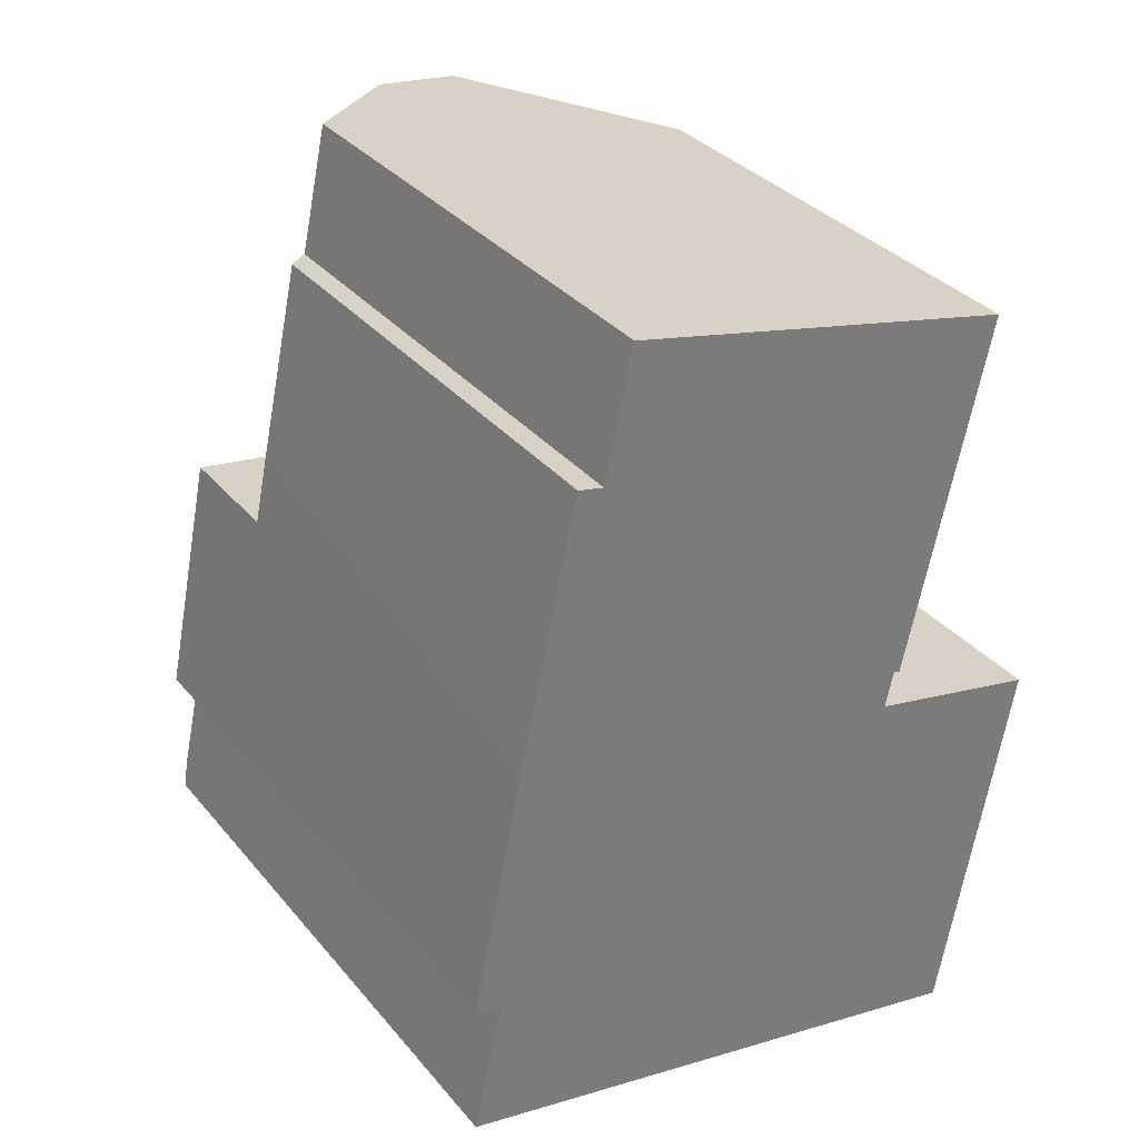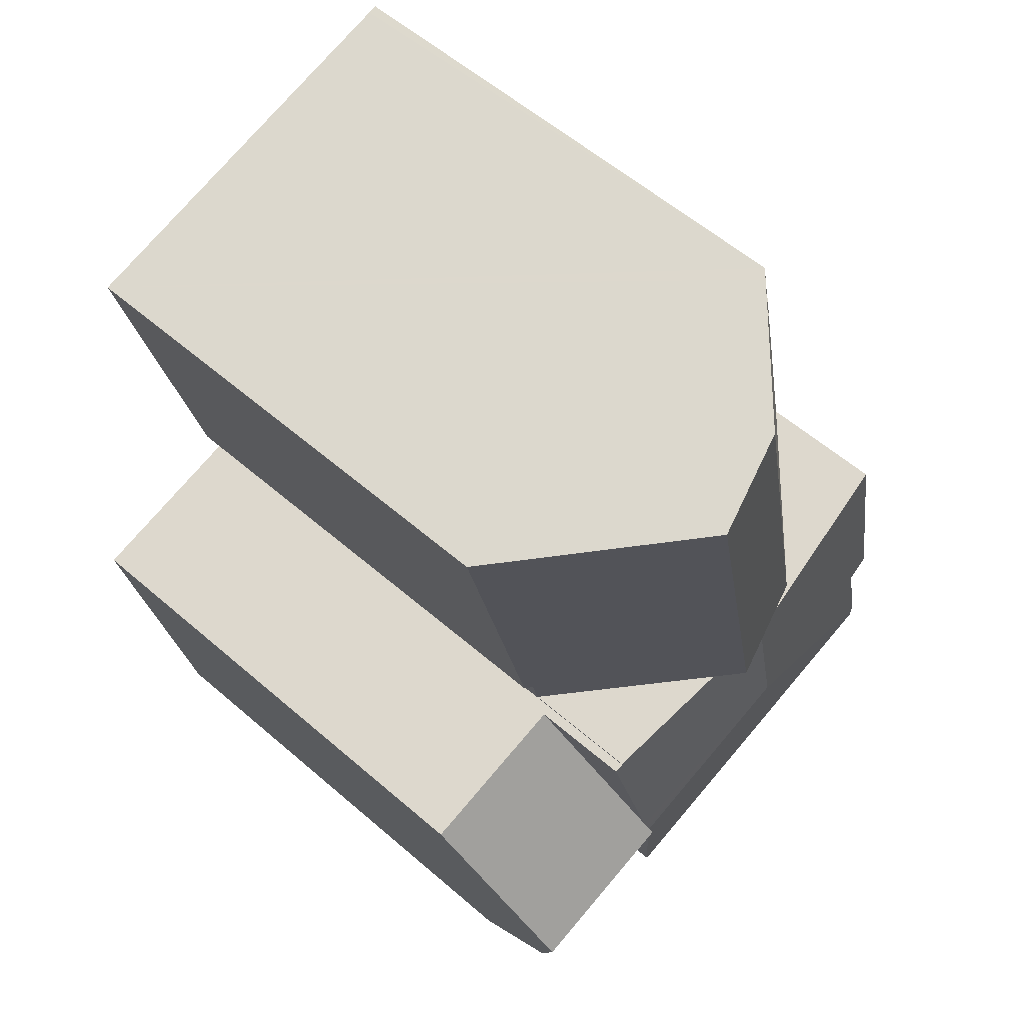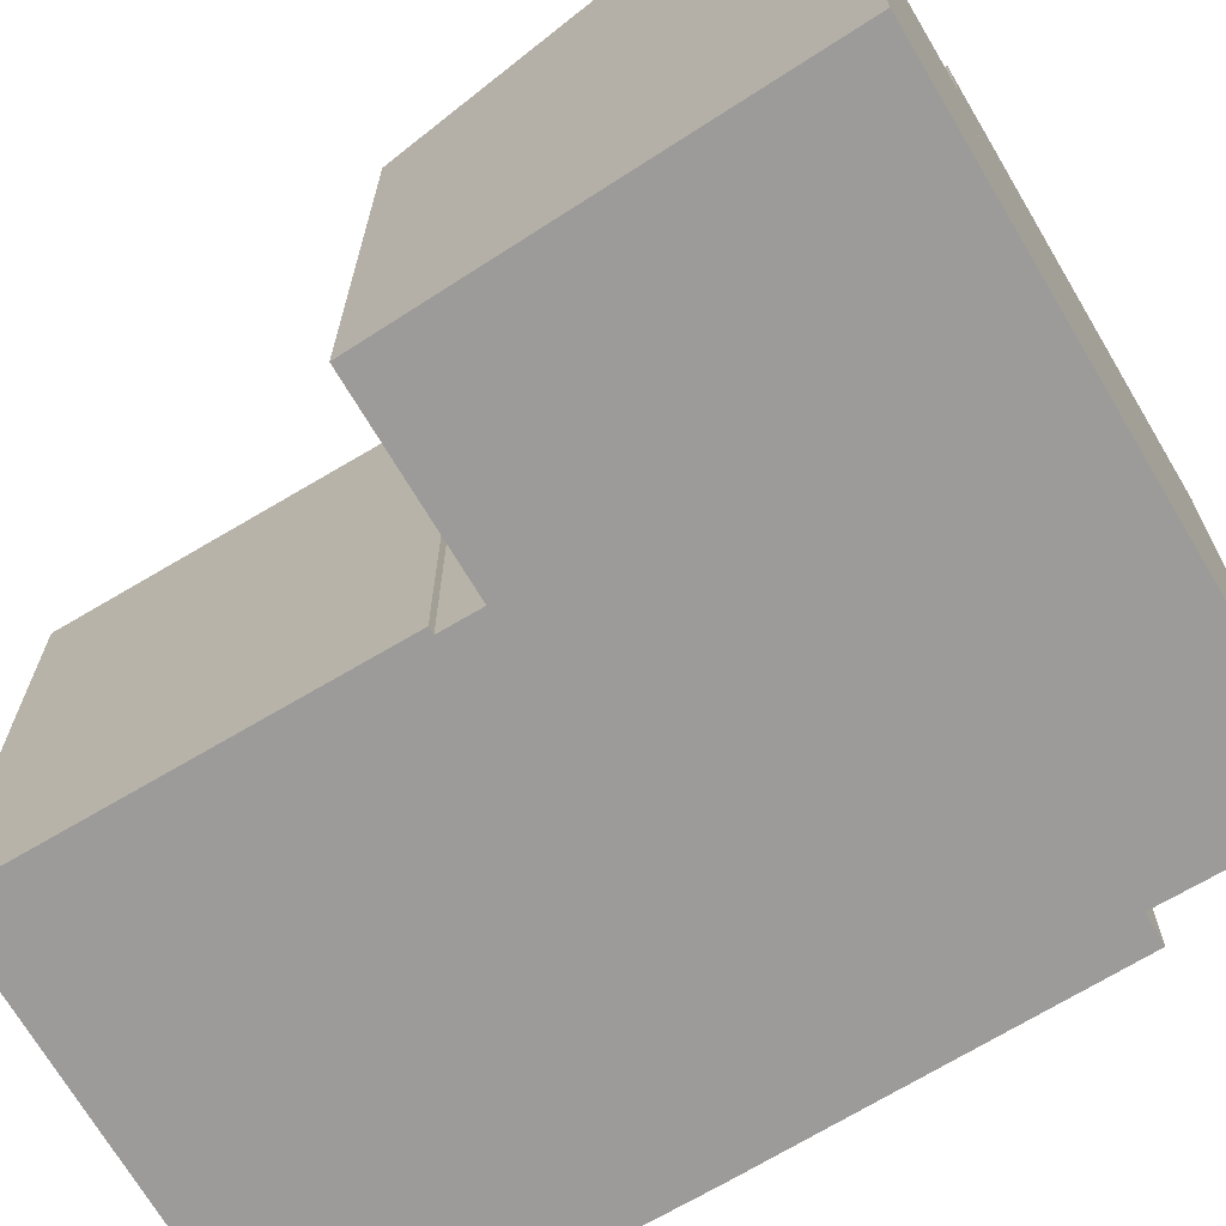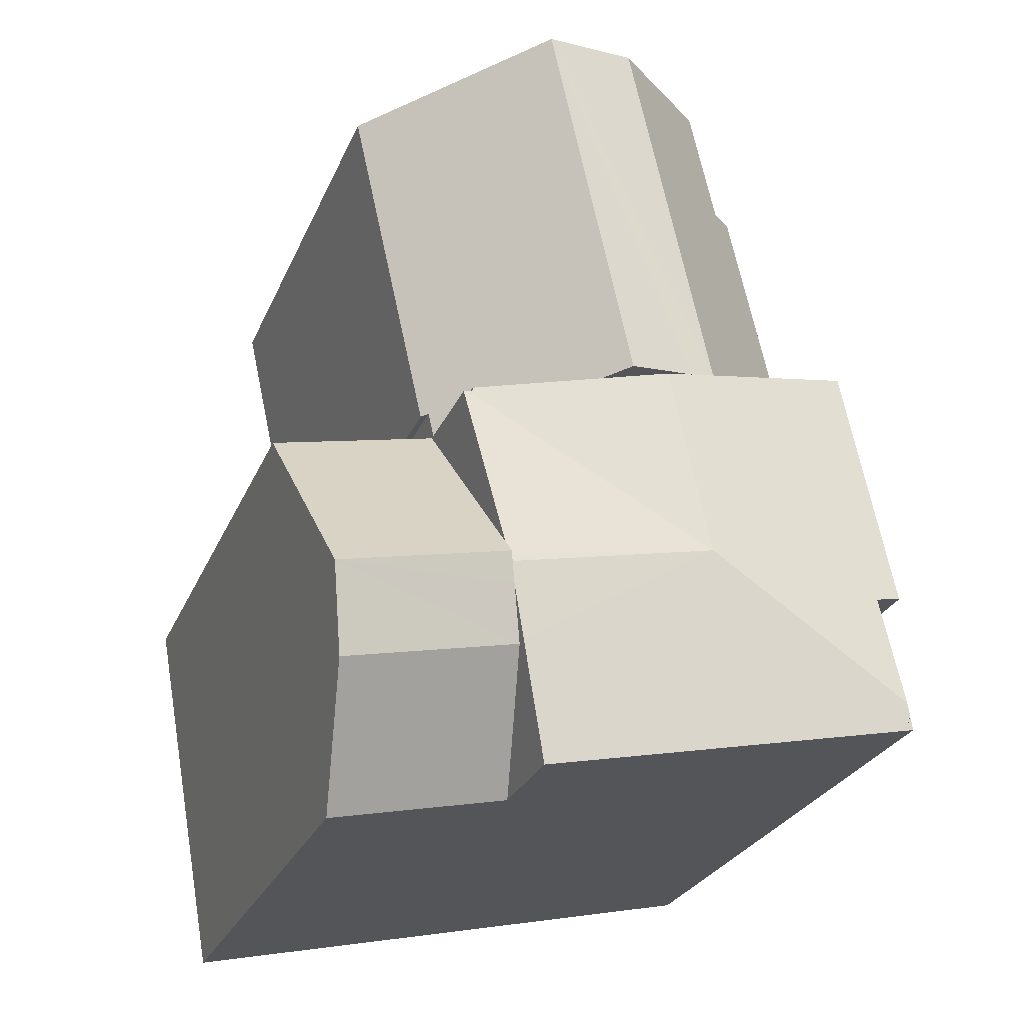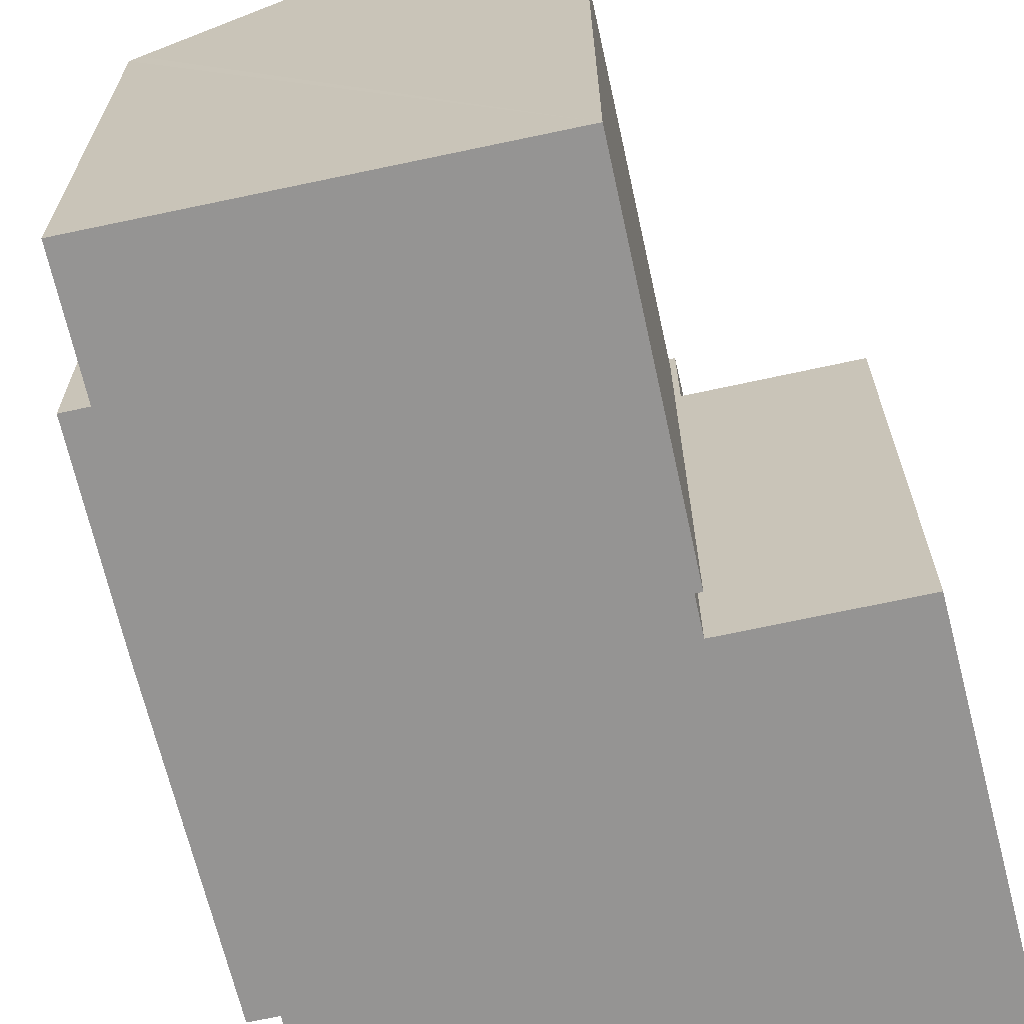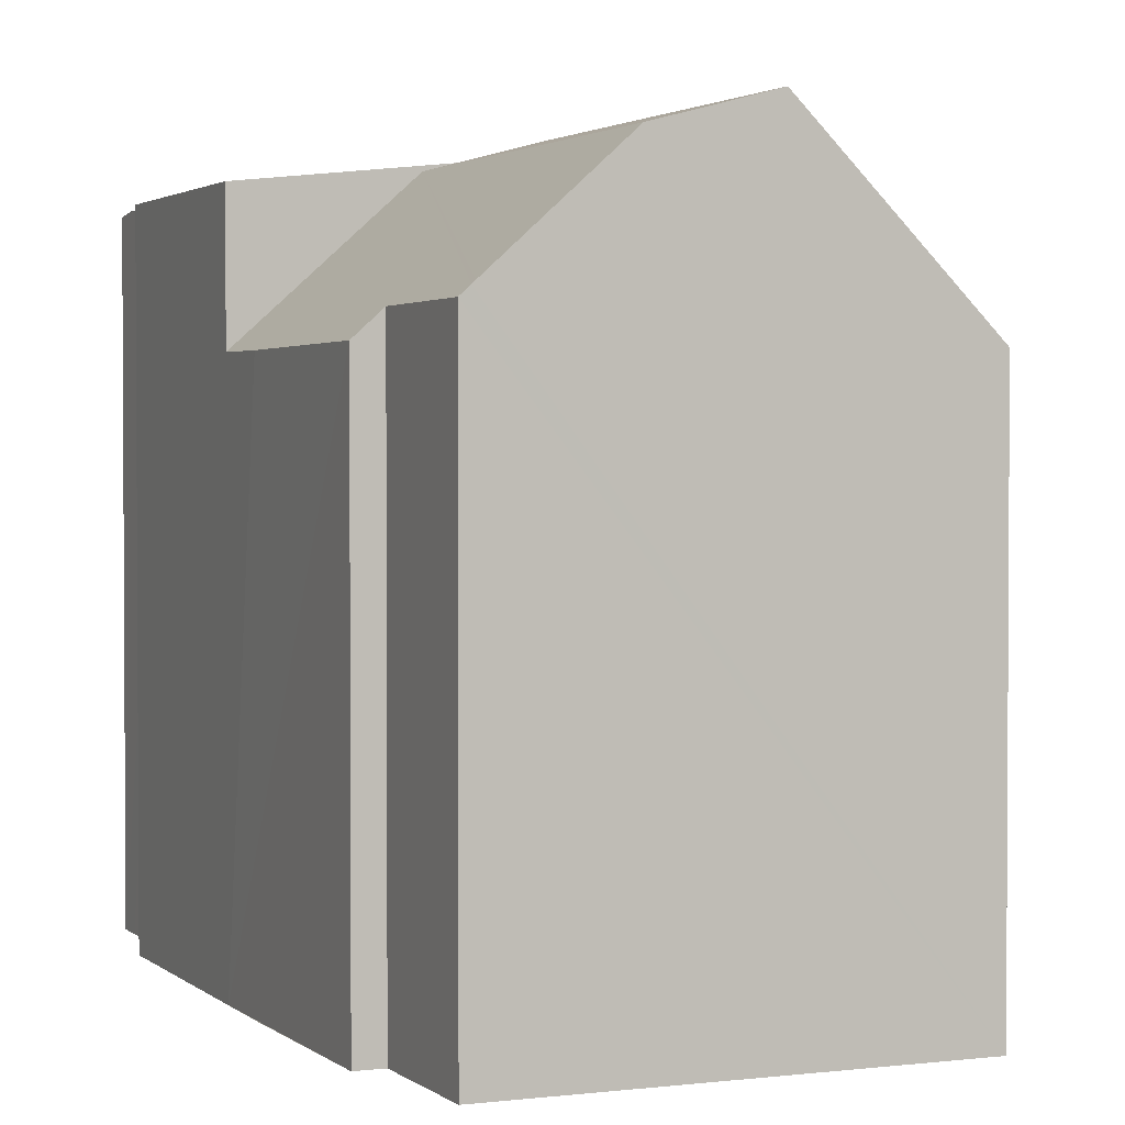
<metadata>
{"format":"obj","ext":"obj","renderer":"f3d","projection":"perspective","resolution":1024,"background":"white","views":[{"elev":33.6,"azim":-33.5,"up":"+Z"},{"elev":58.4,"azim":131.7,"up":"+Z"},{"elev":-69.7,"azim":133.2,"up":"+Y"},{"elev":-27.4,"azim":160.1,"up":"+Z"},{"elev":-67.2,"azim":25.0,"up":"+Y"},{"elev":2.1,"azim":-10.9,"up":"+Y"}]}
</metadata>
<code>
v  10.69 20.14 10.6
v  15.19 15.8 10.73
v  14.95 15.81 9.646
v  17.17 15.54 18.61
v  15.4 15.59 10.69
v  9.904 20.93 10.77
v  12.63 20.93 23.38
v  17.96 15.52 22.16
v  8.447 20.53 11.09
v  7.51 20.28 11.3
v  6.629 20.04 11.5
v  9.36 20.04 24.14
v  5.627 16.64 24.99
v  4.434 16.35 21
v  5.338 16.37 25.06
v  2.216 15.58 14.84
v  3.626 15.61 21.18
v  1.749 15.6 12.59
v  5.727 16.73 24.97
v  17.96 -1.357e-15 22.16
v  5.727 -1.529e-15 24.97
v  5.627 -1.53e-15 24.99
v  5.338 -1.534e-15 25.06
v  12.63 -1.432e-15 23.38
v  9.36 -1.478e-15 24.14
v  4.434 -1.286e-15 21
v  3.626 -1.297e-15 21.18
v  15.4 -6.544e-16 10.69
v  17.17 -1.14e-15 18.61
v  14.95 -5.906e-16 9.646
v  15.19 -6.573e-16 10.73
v  9.904 -6.594e-16 10.77
v  1.749 -7.706e-16 12.59
v  10.69 -6.488e-16 10.6
v  8.447 -6.793e-16 11.09
v  6.629 -7.04e-16 11.5
v  7.51 -6.92e-16 11.3
v  2.216 -9.089e-16 14.84
v  0.148 19.72 0.666
v  0.253 19.64 -0.056
v  0.104 19.7 0.466
v  2.219 19.64 -0.494
v  0.191 19.74 0.861
v  7.099 20.38 4.855
v  12.59 19.64 -2.803
v  13.4 20.09 0.941
v  13.91 20.38 3.338
v  13.77 20.3 2.655
v  1.749 19.64 12.59
v  0.978 19.75 4.392
v  0.097 19.65 4.589
v  6.629 20.18 11.5
v  8.447 20.38 11.09
v  14.95 19.66 9.646
v  14.93 19.66 9.548
v  9.904 20.22 10.77
v  15.13 19.64 9.502
v  15.24 19.64 9.478
v  14.06 20.3 4.013
v  13.97 20.35 3.584
v  0.099 19.69 0.444
v  0 19.64 1.202e-15
v  0 0 0
v  0.191 -5.272e-17 0.861
v  0.978 -2.689e-16 4.392
v  0.099 -2.719e-17 0.444
v  0.148 -4.078e-17 0.666
v  0.104 -2.853e-17 0.466
v  0.097 -2.81e-16 4.589
v  0.253 3.429e-18 -0.056
v  12.59 1.716e-16 -2.803
v  2.219 3.025e-17 -0.494
v  14.93 -5.846e-16 9.548
v  15.24 -5.804e-16 9.478
v  15.13 -5.818e-16 9.502
v  14.06 -2.457e-16 4.013
v  13.77 -1.626e-16 2.655
v  13.97 -2.195e-16 3.584
v  13.91 -2.044e-16 3.338
v  13.4 -5.762e-17 0.941
v  19.49 20.61 2.355
v  15.24 16.37 9.478
v  20.58 16.37 8.29
v  13.97 20.61 3.584
v  13.4 19.73 0.941
v  19 19.73 -0.307
v  13.91 20.53 3.338
v  18.4 16.8 -3.609
v  18.39 16.75 -3.67
v  18.31 16.39 -4.077
v  12.59 16.39 -2.803
v  20.58 -5.076e-16 8.29
v  18.39 2.247e-16 -3.67
v  18.31 2.496e-16 -4.077
v  19.49 -1.442e-16 2.355
v  19 1.88e-17 -0.307
v  18.4 2.21e-16 -3.609
g defaultobject
f 1 2 3
f 2 4 5
f 4 2 1
f 4 1 6
f 4 6 7
f 4 7 8
f 9 7 6
f 7 9 10
f 7 10 11
f 7 11 12
f 13 14 15
f 14 16 17
f 16 14 18
f 18 14 11
f 11 14 13
f 11 13 19
f 11 19 12
f 12 8 7
f 8 12 19
f 8 19 20
f 20 19 13
f 20 13 15
f 20 15 21
f 21 15 22
f 22 15 23
f 20 21 24
f 24 21 25
f 17 26 14
f 26 17 27
f 20 4 8
f 4 20 5
f 5 20 28
f 28 20 29
f 2 30 3
f 30 2 31
f 5 31 2
f 31 5 28
f 1 9 6
f 9 1 3
f 9 3 10
f 10 3 11
f 11 3 18
f 18 3 30
f 18 30 32
f 18 32 33
f 32 30 34
f 33 32 35
f 33 35 36
f 36 35 37
f 33 16 18
f 16 33 17
f 17 33 27
f 27 33 38
f 14 23 15
f 23 14 26
f 30 31 34
f 38 26 27
f 26 38 24
f 24 38 20
f 20 38 29
f 29 38 33
f 29 33 36
f 29 36 31
f 29 31 28
f 31 36 37
f 31 37 35
f 31 35 32
f 31 32 34
f 26 22 23
f 22 26 21
f 21 26 25
f 25 26 24
f 39 40 41
f 40 39 42
f 42 39 43
f 42 43 44
f 42 44 45
f 45 44 46
f 46 44 47
f 46 47 48
f 49 50 51
f 50 49 44
f 44 49 52
f 44 52 10
f 44 10 53
f 44 43 50
f 54 55 1
f 56 44 53
f 44 56 55
f 44 55 57
f 55 56 1
f 58 44 57
f 44 58 59
f 44 59 60
f 44 60 47
f 61 40 62
f 39 50 43
f 50 39 41
f 50 41 61
f 50 61 62
f 50 62 63
f 50 63 64
f 50 64 65
f 64 63 66
f 64 66 67
f 67 66 68
f 69 49 51
f 49 69 33
f 65 51 50
f 51 65 69
f 40 63 62
f 63 40 42
f 63 42 45
f 63 45 70
f 70 45 71
f 70 71 72
f 33 52 49
f 52 33 10
f 10 33 53
f 53 33 56
f 56 33 1
f 1 33 54
f 54 33 32
f 54 32 30
f 32 33 36
f 32 36 37
f 32 37 35
f 30 32 34
f 73 57 55
f 57 73 58
f 58 73 74
f 74 73 75
f 30 55 54
f 55 30 73
f 74 59 58
f 59 74 60
f 60 74 47
f 47 74 48
f 48 74 46
f 46 74 45
f 45 74 76
f 45 76 71
f 71 76 77
f 77 76 78
f 77 78 79
f 71 77 80
f 34 73 30
f 75 76 74
f 76 75 73
f 76 73 34
f 76 34 32
f 76 32 35
f 76 35 37
f 76 37 36
f 76 36 78
f 78 36 79
f 79 36 33
f 79 33 77
f 77 33 80
f 80 33 71
f 71 33 65
f 65 33 69
f 65 72 71
f 72 65 64
f 72 64 70
f 70 64 67
f 70 67 68
f 70 68 66
f 70 66 63
f 81 82 83
f 82 81 59
f 59 81 84
f 85 81 86
f 81 85 48
f 81 48 84
f 84 48 87
f 88 85 86
f 85 88 89
f 85 89 90
f 85 90 91
f 87 59 84
f 59 87 48
f 59 48 82
f 82 48 85
f 82 85 91
f 82 91 74
f 74 91 78
f 78 91 71
f 74 78 76
f 78 71 80
f 78 80 79
f 79 80 77
f 74 83 82
f 83 74 92
f 92 81 83
f 81 92 86
f 86 92 88
f 88 92 89
f 89 92 90
f 90 92 93
f 90 93 94
f 93 92 95
f 93 95 96
f 93 96 97
f 94 91 90
f 91 94 71
f 93 71 94
f 71 93 97
f 71 97 96
f 71 96 80
f 80 96 95
f 80 95 92
f 80 92 77
f 77 92 79
f 79 92 78
f 78 92 76
f 76 92 74

</code>
